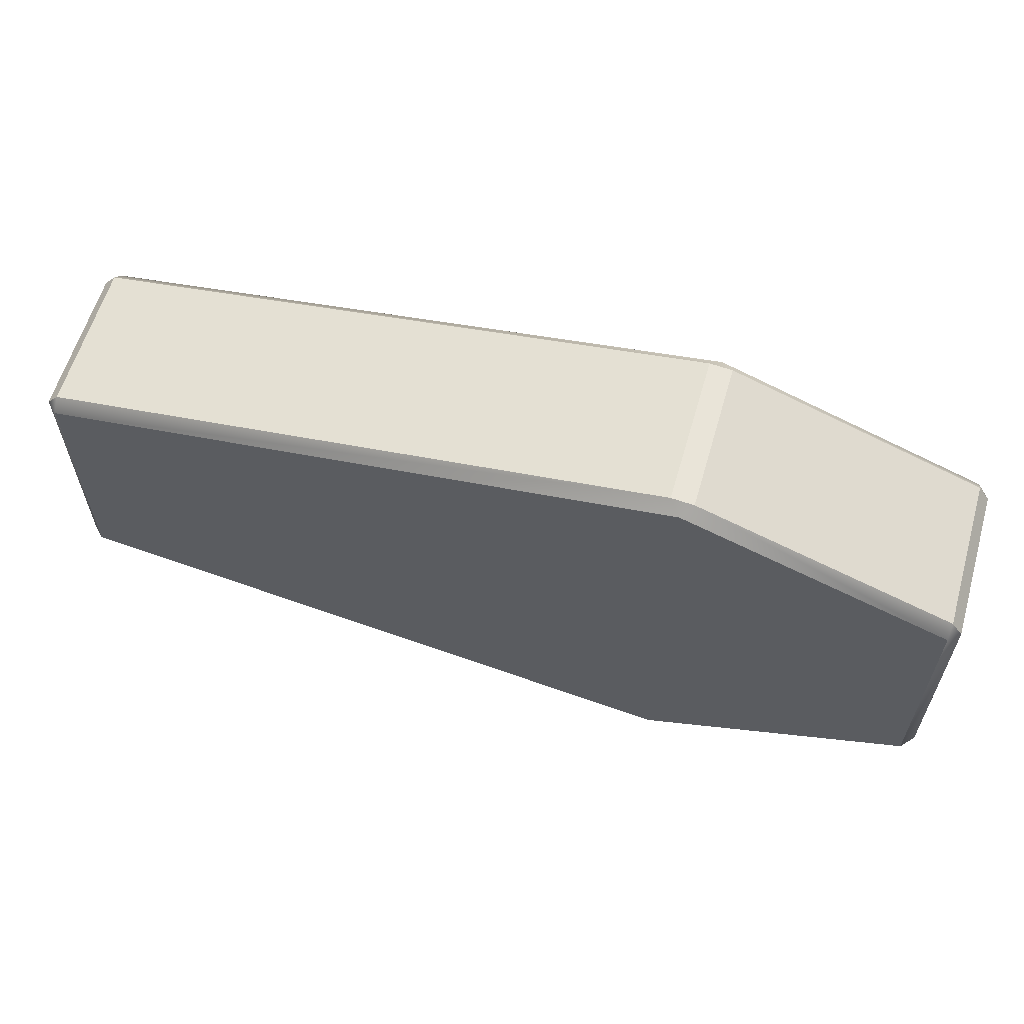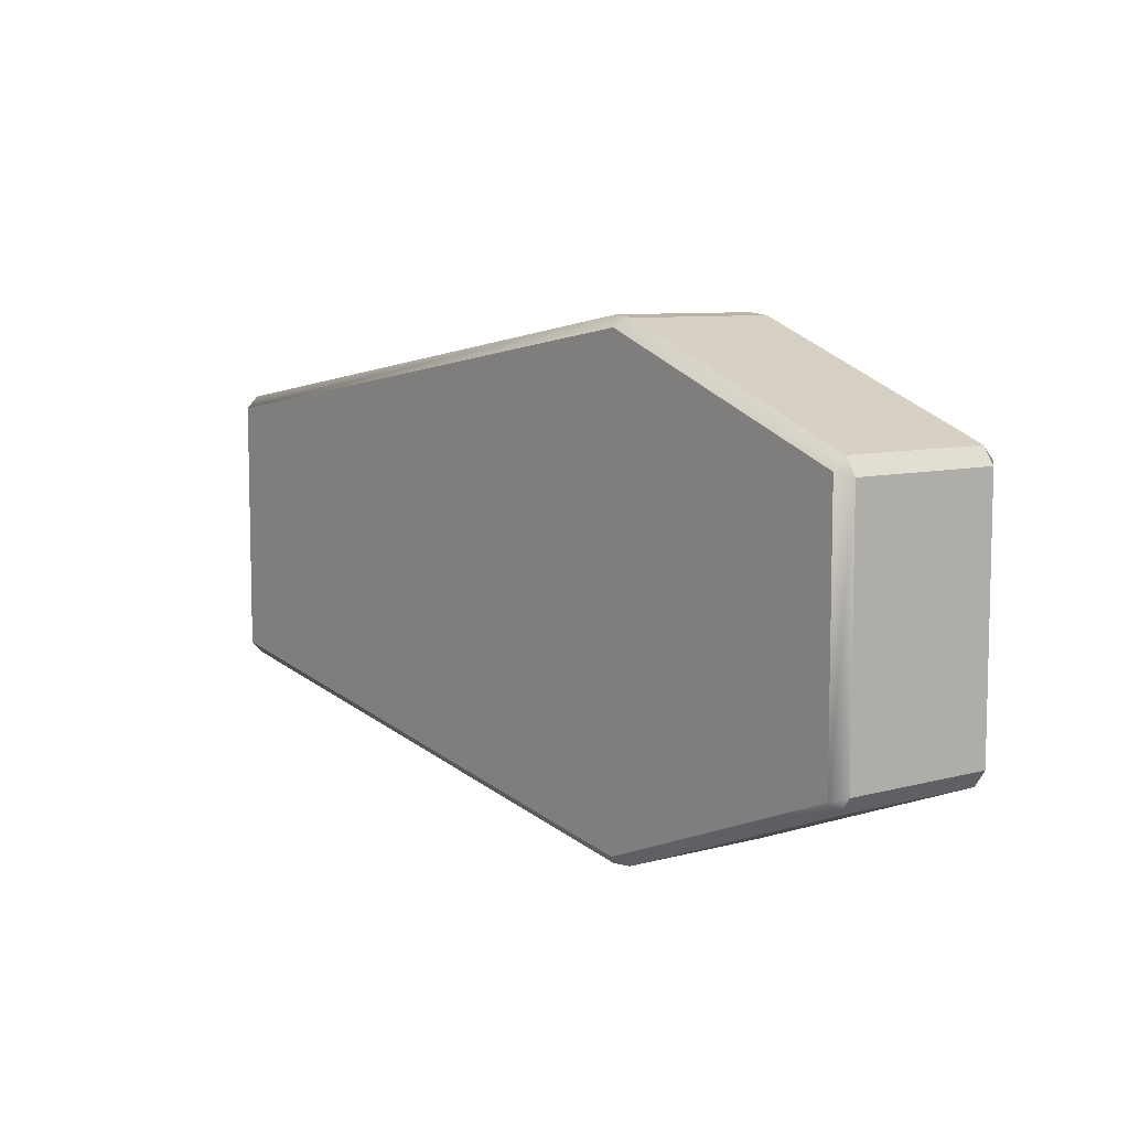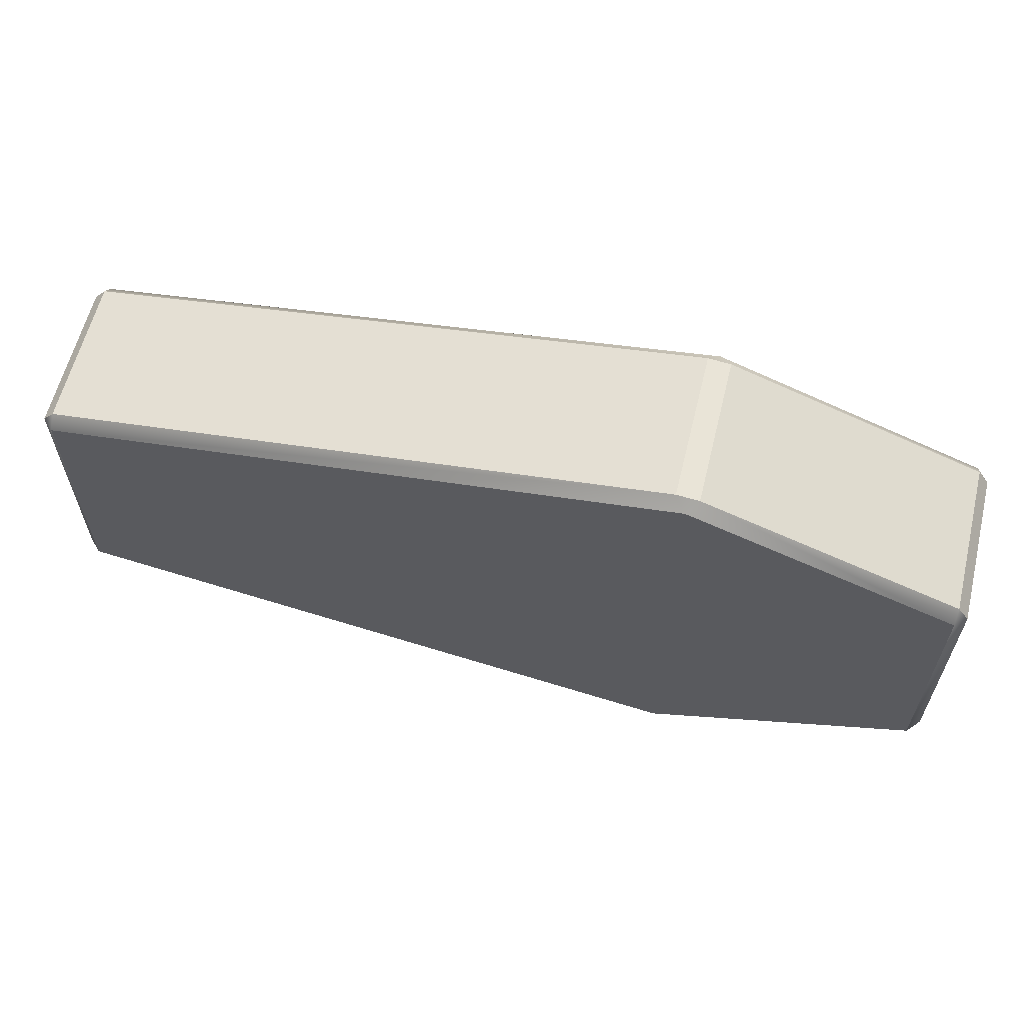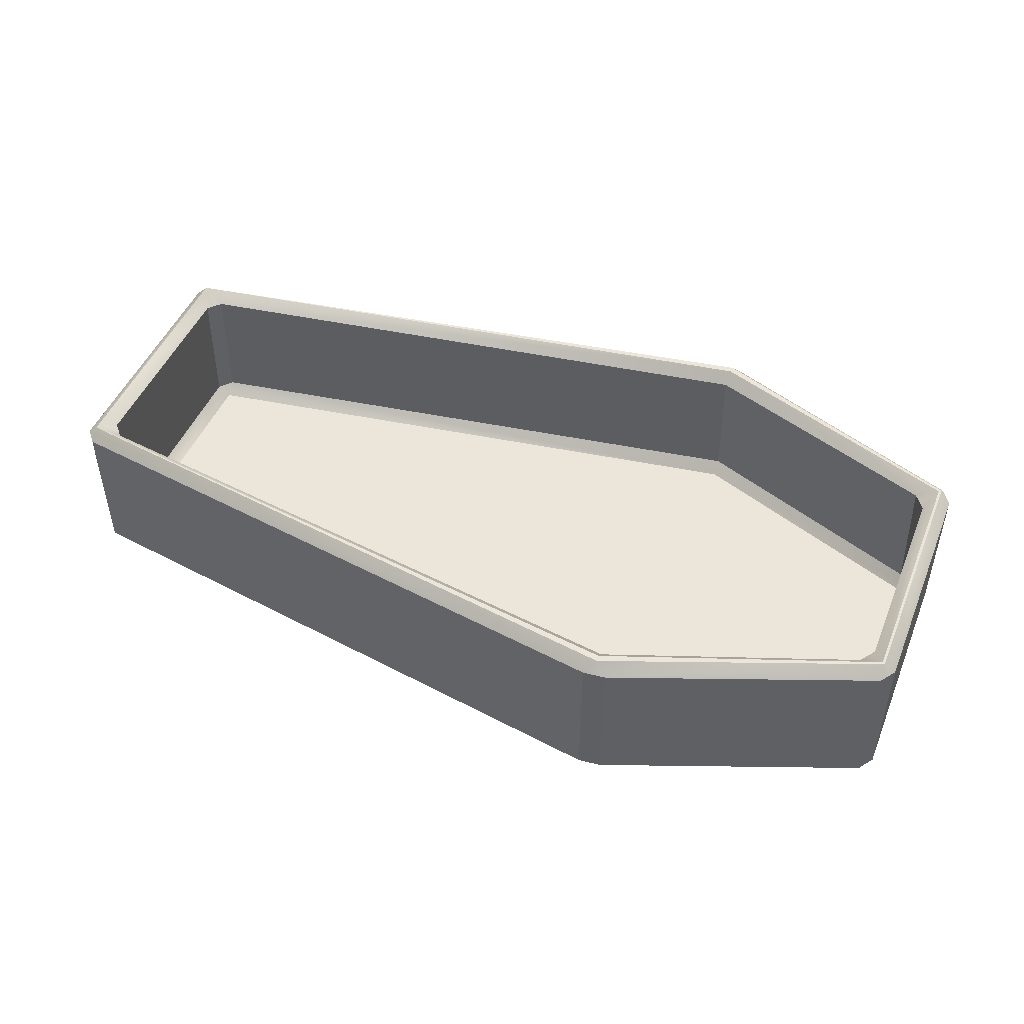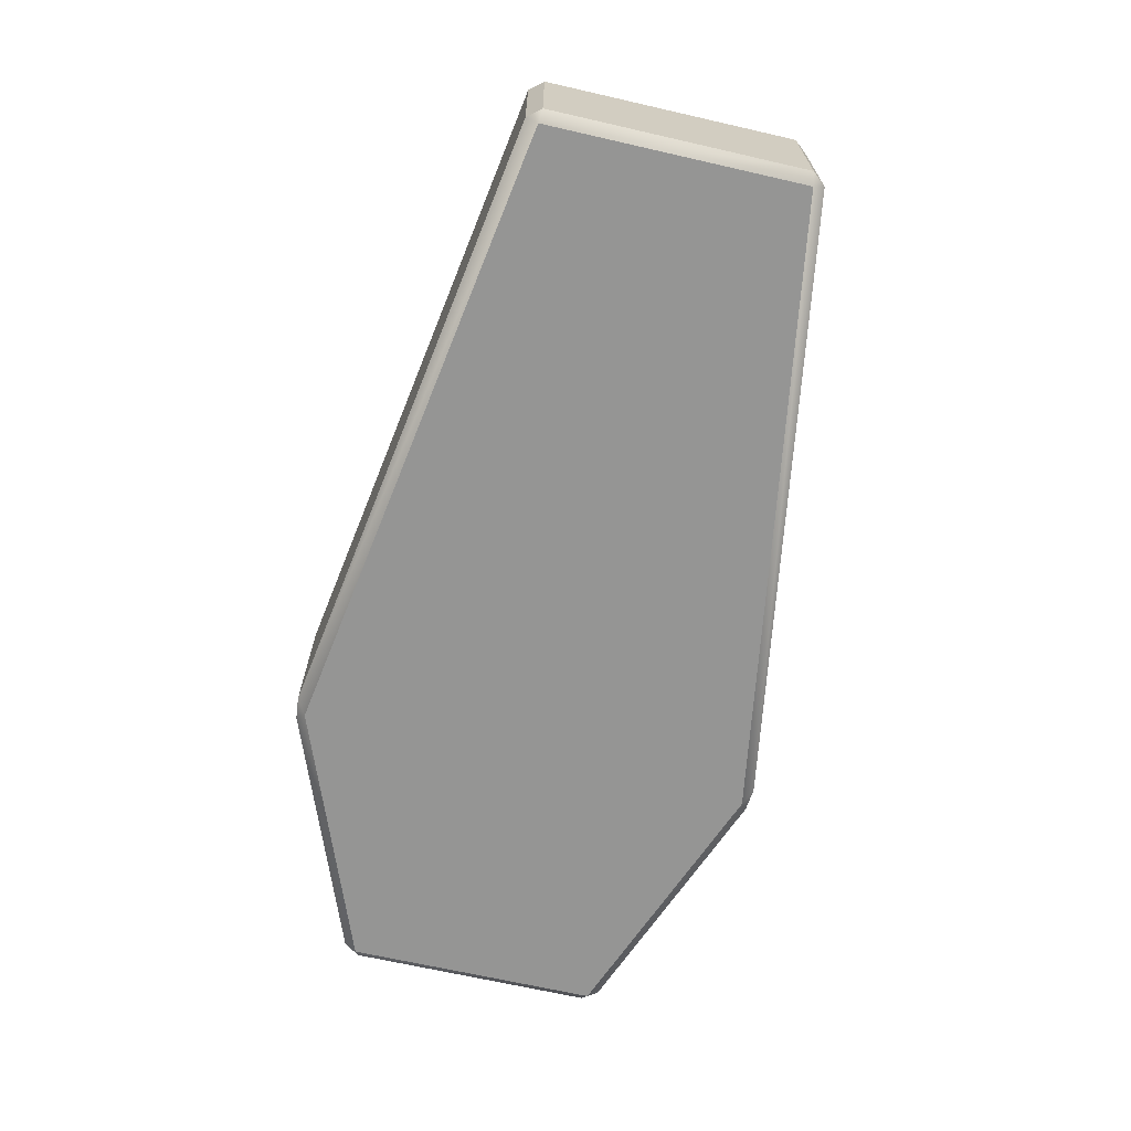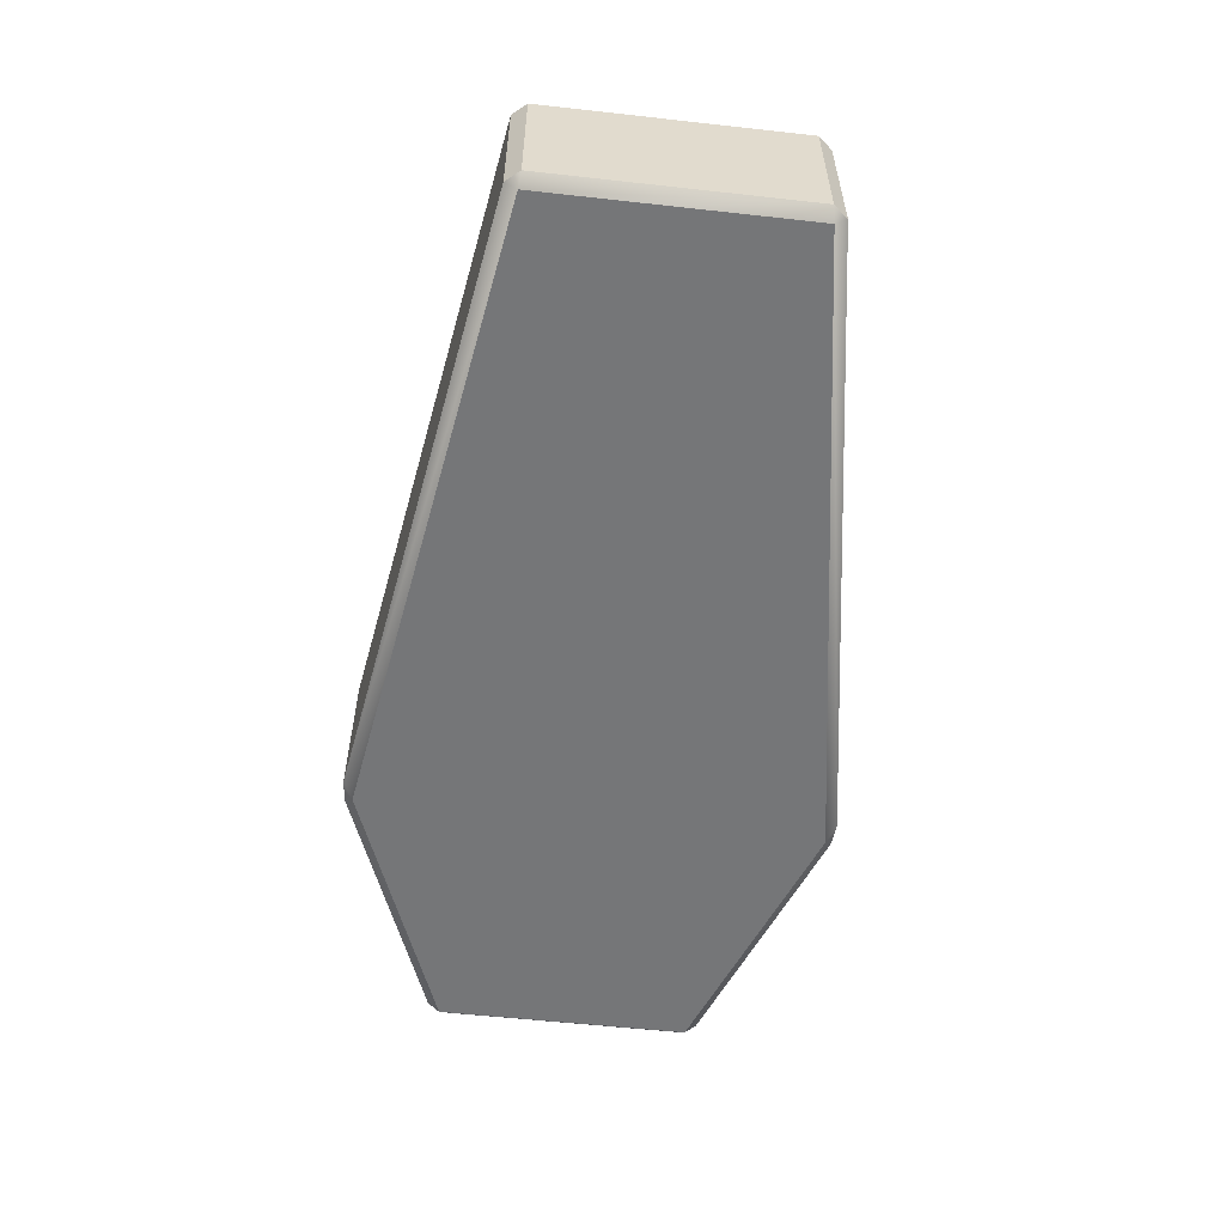
<metadata>
{"format":"obj","ext":"obj","renderer":"f3d","projection":"perspective","resolution":1024,"background":"white","views":[{"elev":60.4,"azim":16.2,"up":"+Z"},{"elev":7.9,"azim":52.8,"up":"+Z"},{"elev":60.9,"azim":13.8,"up":"+Z"},{"elev":47.7,"azim":21.8,"up":"+Y"},{"elev":-67.4,"azim":-102.9,"up":"+Y"},{"elev":-56.8,"azim":-96.6,"up":"+Y"}]}
</metadata>
<code>
o Cofin_2_2
v 0.9773 0 -0.1757
v 0.9935 0.01623 -0.1701
v 0.9784 0.01623 -0.1921
v 0.9784 0.2273 -0.1921
v 0.9935 0.2273 -0.1701
v 0.9776 0.2435 -0.1751
v 0.9773 0 0.1757
v 0.9784 0.01623 0.1921
v 0.9935 0.01623 0.1701
v 0.9935 0.2273 0.1701
v 0.9784 0.2273 0.1921
v 0.9776 0.2435 0.1751
v -0.2641 0 -0.1769
v -0.2643 0.01623 -0.1937
v -0.2803 0.01623 -0.1749
v -0.2803 0.2273 -0.1749
v -0.2643 0.2273 -0.1937
v -0.2638 0.2435 -0.1773
v -0.2643 0.01623 0.1937
v -0.2641 0 0.1769
v -0.2803 0.01623 0.1749
v -0.2643 0.2273 0.1937
v -0.2803 0.2273 0.1749
v -0.2638 0.2435 0.1773
v 0.949 0.02593 0.1556
v 0.9647 0.04204 0.1498
v 0.9495 0.04214 0.1717
v 0.949 0.02593 -0.1556
v 0.9495 0.04214 -0.1717
v 0.9647 0.04204 -0.1498
v 0.9435 0.2273 -0.1674
v 0.9742 0.2435 -0.1727
v 0.9587 0.2273 -0.1456
v 0.9742 0.2435 0.1727
v 0.9435 0.2273 0.1674
v 0.9587 0.2273 0.1456
v -0.2316 0.2273 0.1662
v -0.2638 0.2435 0.1773
v -0.2476 0.2273 0.1476
v -0.237 0.04166 0.1708
v -0.253 0.04161 0.1521
v -0.2373 0.02544 0.1543
v -0.2373 0.02544 -0.1543
v -0.253 0.04161 -0.1521
v -0.237 0.04166 -0.1708
v -0.2638 0.2435 -0.1773
v -0.2316 0.2273 -0.1662
v -0.2476 0.2273 -0.1476
v 0.5942 0.01623 0.3306
v 0.6254 0.01623 0.3274
v 0.6102 0 0.3163
v 0.5942 0.2273 0.3306
v 0.6088 0.2435 0.3164
v 0.6254 0.2273 0.3274
v 0.5942 0.01623 -0.3306
v 0.6102 0 -0.3163
v 0.6254 0.01623 -0.3274
v 0.6254 0.2273 -0.3274
v 0.6088 0.2435 -0.3164
v 0.5942 0.2273 -0.3306
v 0.6076 0.04429 0.3001
v 0.6076 0.02808 0.284
v 0.6068 0.2273 0.2914
v 0.6081 0.2435 0.3072
v 0.6076 0.04429 -0.3001
v 0.6076 0.02808 -0.284
v 0.6068 0.2273 -0.2914
v 0.6081 0.2435 -0.3072
f 53 64 38
f 18 46 68
f 1 3 2
f 4 6 5
f 7 9 8
f 10 12 11
f 13 15 14
f 16 18 17
f 19 21 20
f 22 24 23
f 25 27 26
f 28 30 29
f 31 33 32
f 34 36 35
f 37 39 38
f 40 42 41
f 43 45 44
f 46 48 47
f 49 51 50
f 52 54 53
f 55 57 56
f 58 60 59
f 34 32 33
f 38 39 48
f 37 38 64
f 35 63 64
f 31 32 68
f 47 67 68
f 53 38 24
f 18 68 59
f 34 33 36
f 38 48 46
f 37 64 63
f 35 64 34
f 31 68 67
f 47 68 46
f 39 37 40 41
f 49 50 54 52
f 23 21 19 22
f 59 68 32 6
f 47 45 65 67
f 9 7 1 2
f 44 41 42 43
f 61 40 37 63
f 13 20 21 15
f 24 18 16 23
f 55 60 58 57
f 29 65 66 28
f 32 34 12 6
f 57 58 4 3
f 65 29 31 67
f 9 10 11 8
f 25 26 30 28
f 14 17 60 55
f 62 61 27 25
f 50 8 11 54
f 19 49 52 22
f 40 61 62 42
f 66 43 42 62
f 5 10 9 2
f 55 56 13 14
f 61 63 35 27
f 44 48 39 41
f 29 30 33 31
f 45 43 66 65
f 30 26 36 33
f 27 35 36 26
f 45 47 48 44
f 66 62 25 28
f 53 12 34 64
f 12 53 54 11
f 7 8 50 51
f 20 51 49 19
f 6 4 58 59
f 57 3 1 56
f 1 7 51 56
f 24 22 52 53
f 20 13 56 51
f 6 12 10 5
f 18 59 60 17
f 38 46 18 24
f 2 3 4 5
f 23 16 15 21
f 17 14 15 16

</code>
